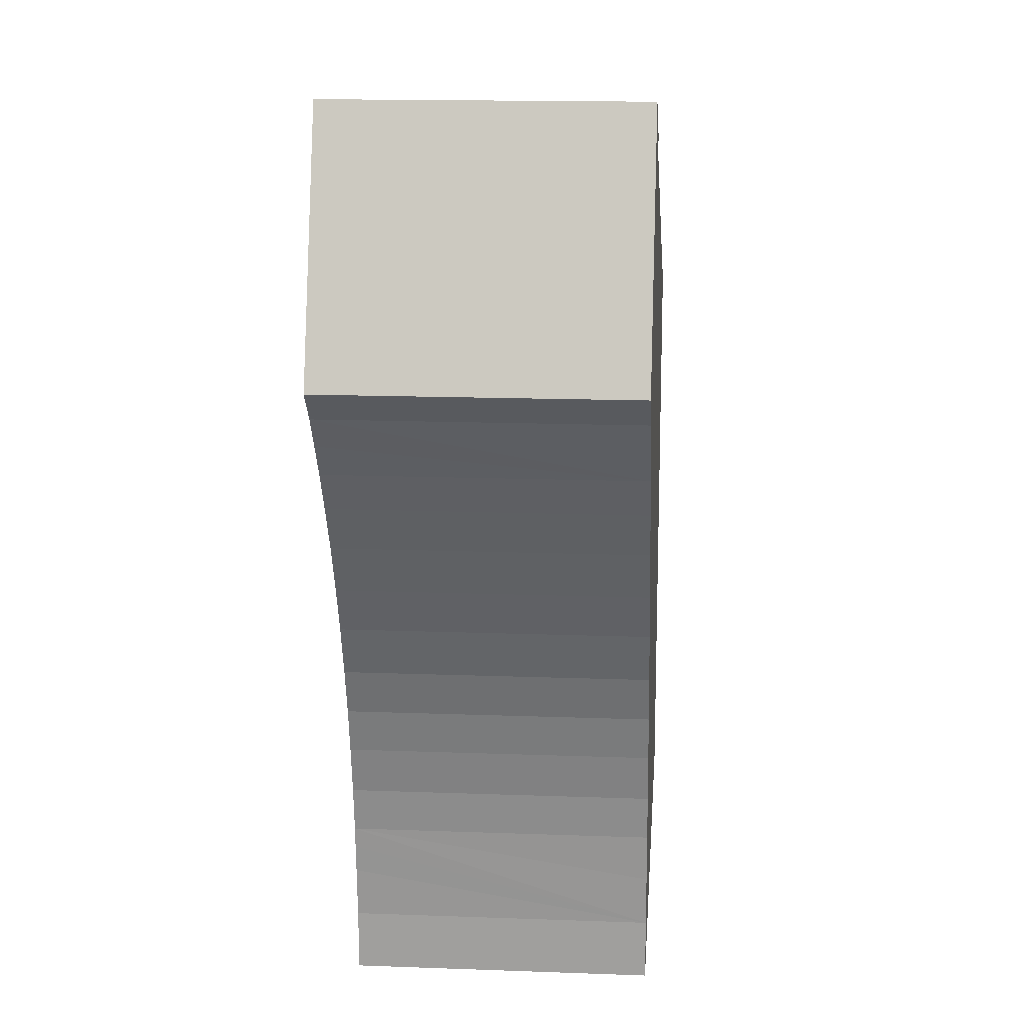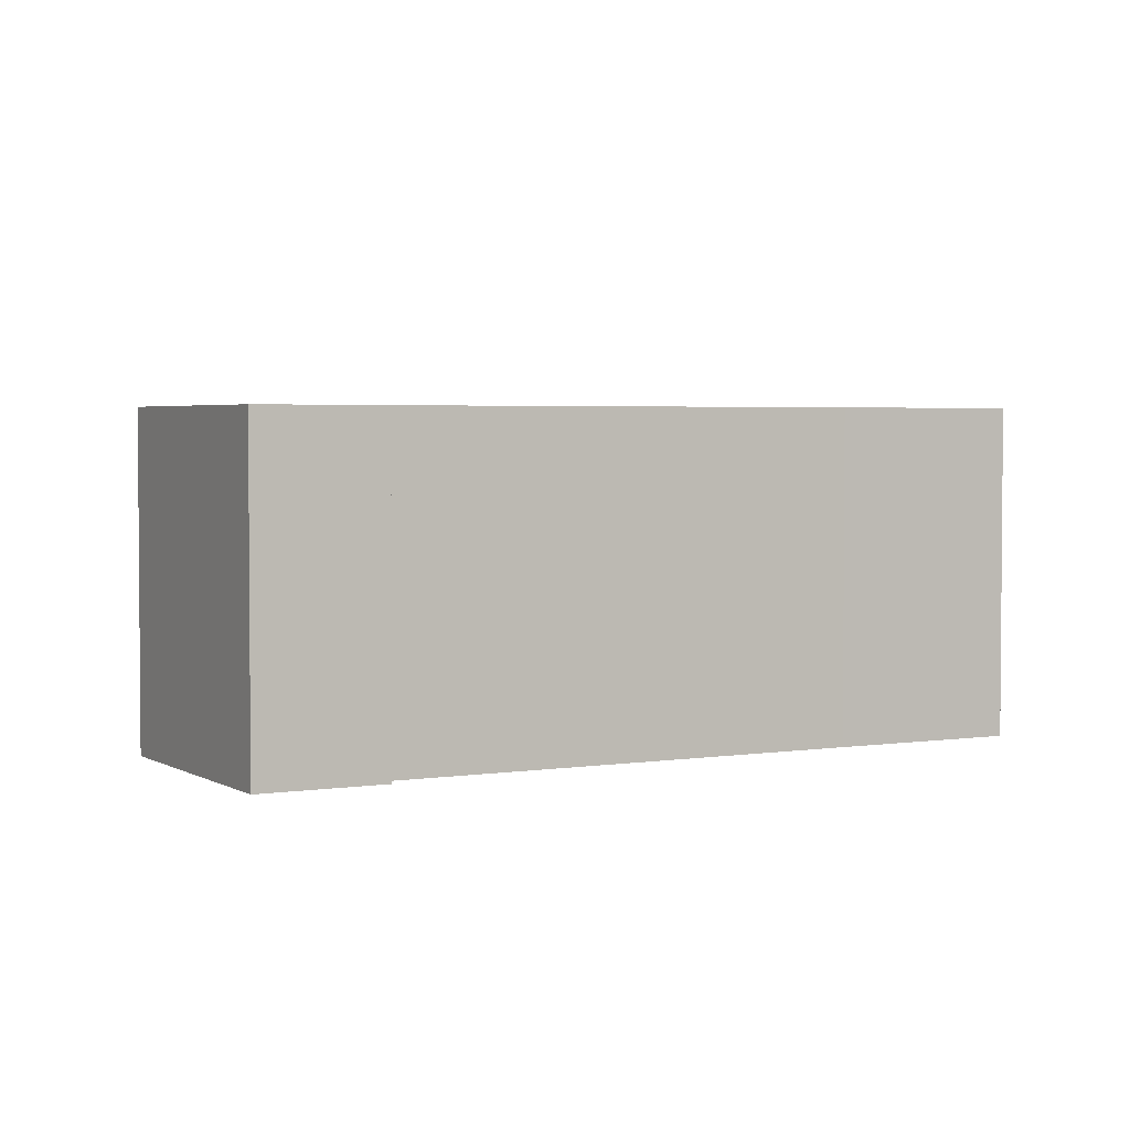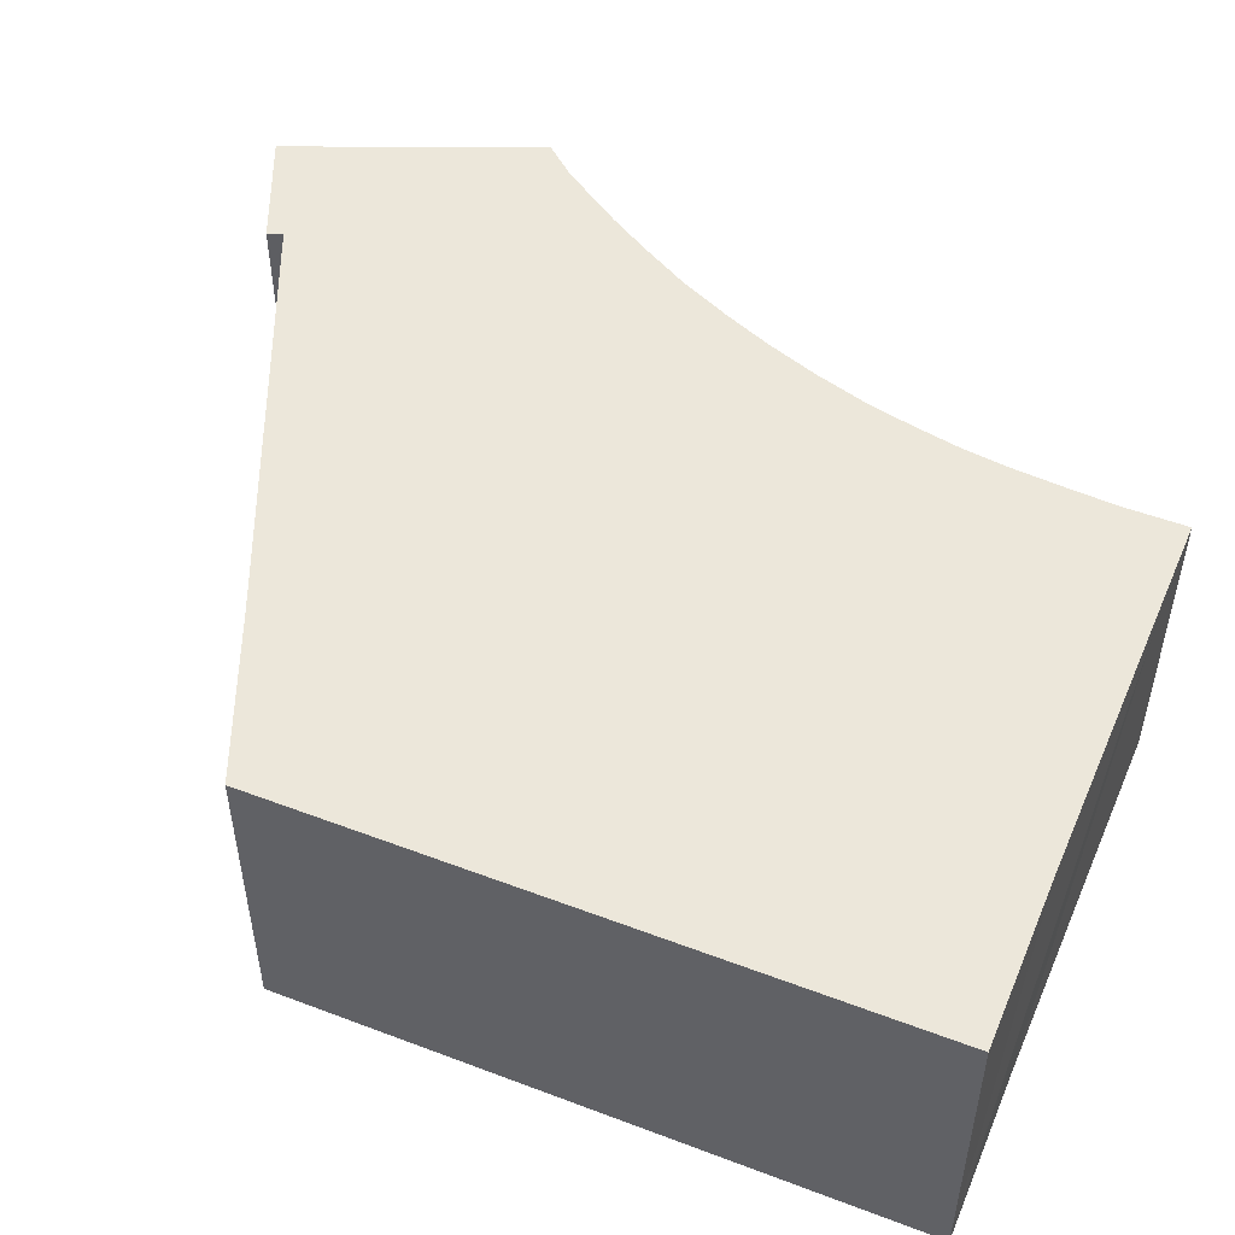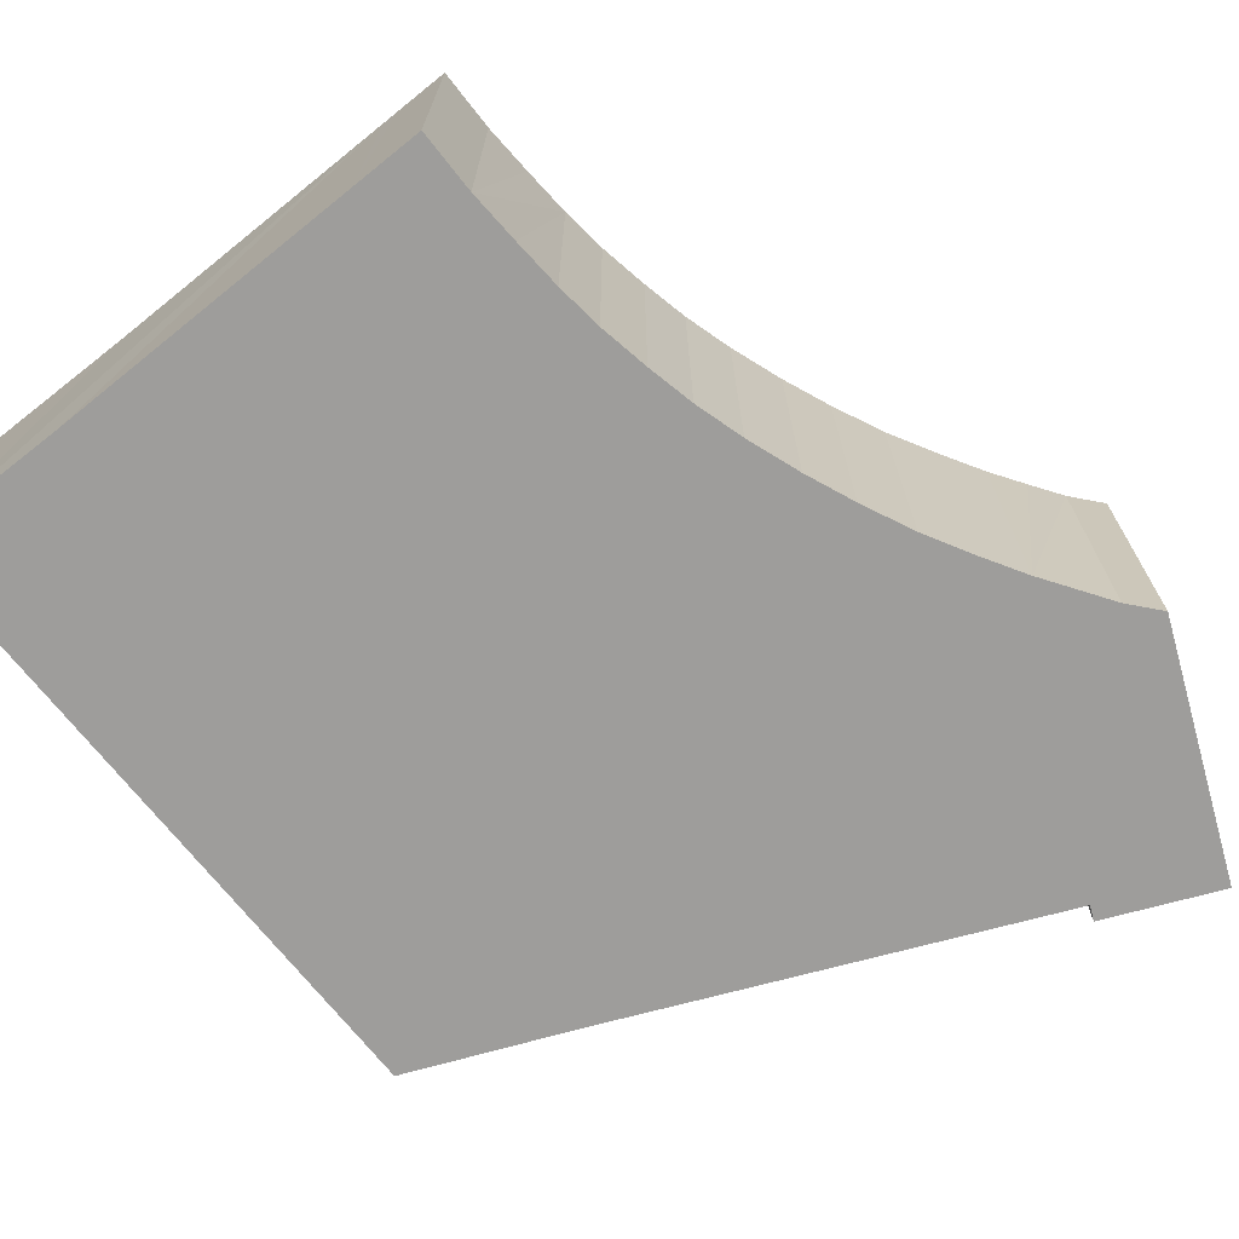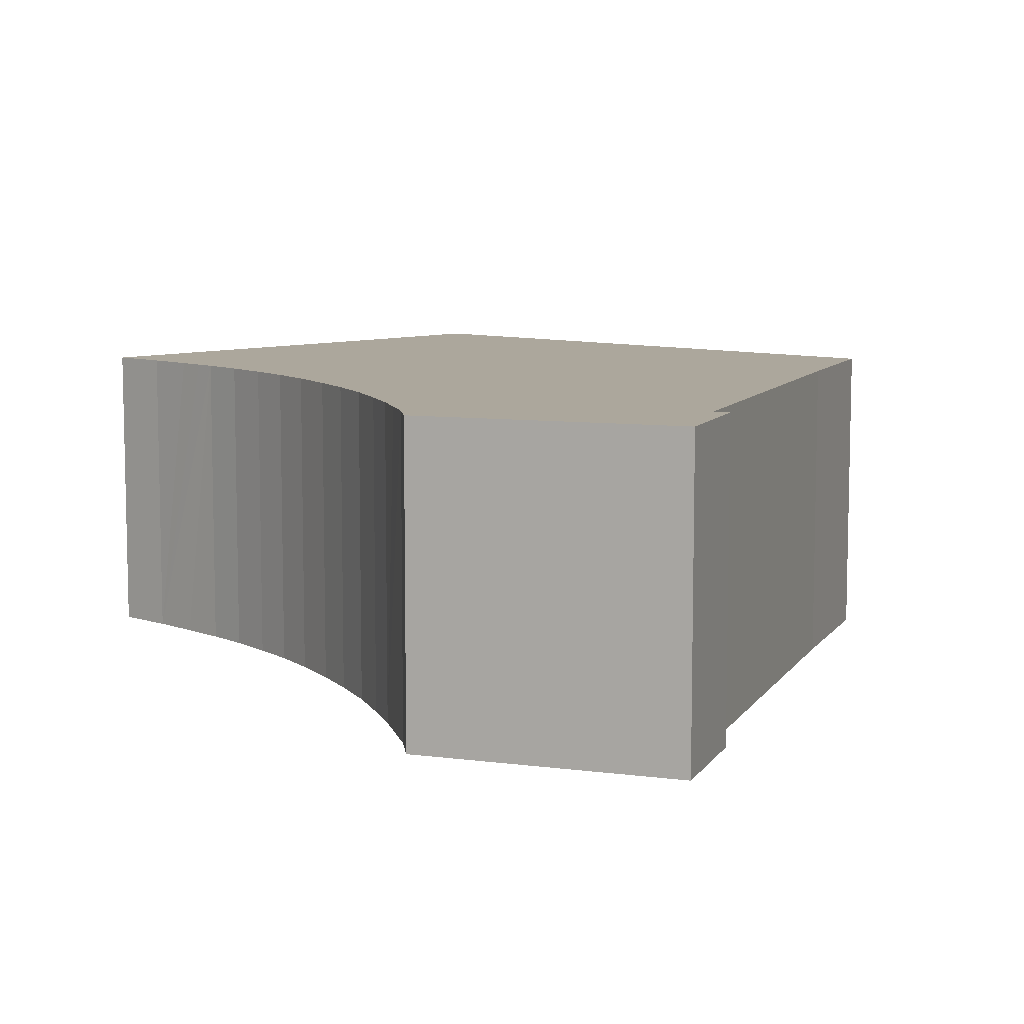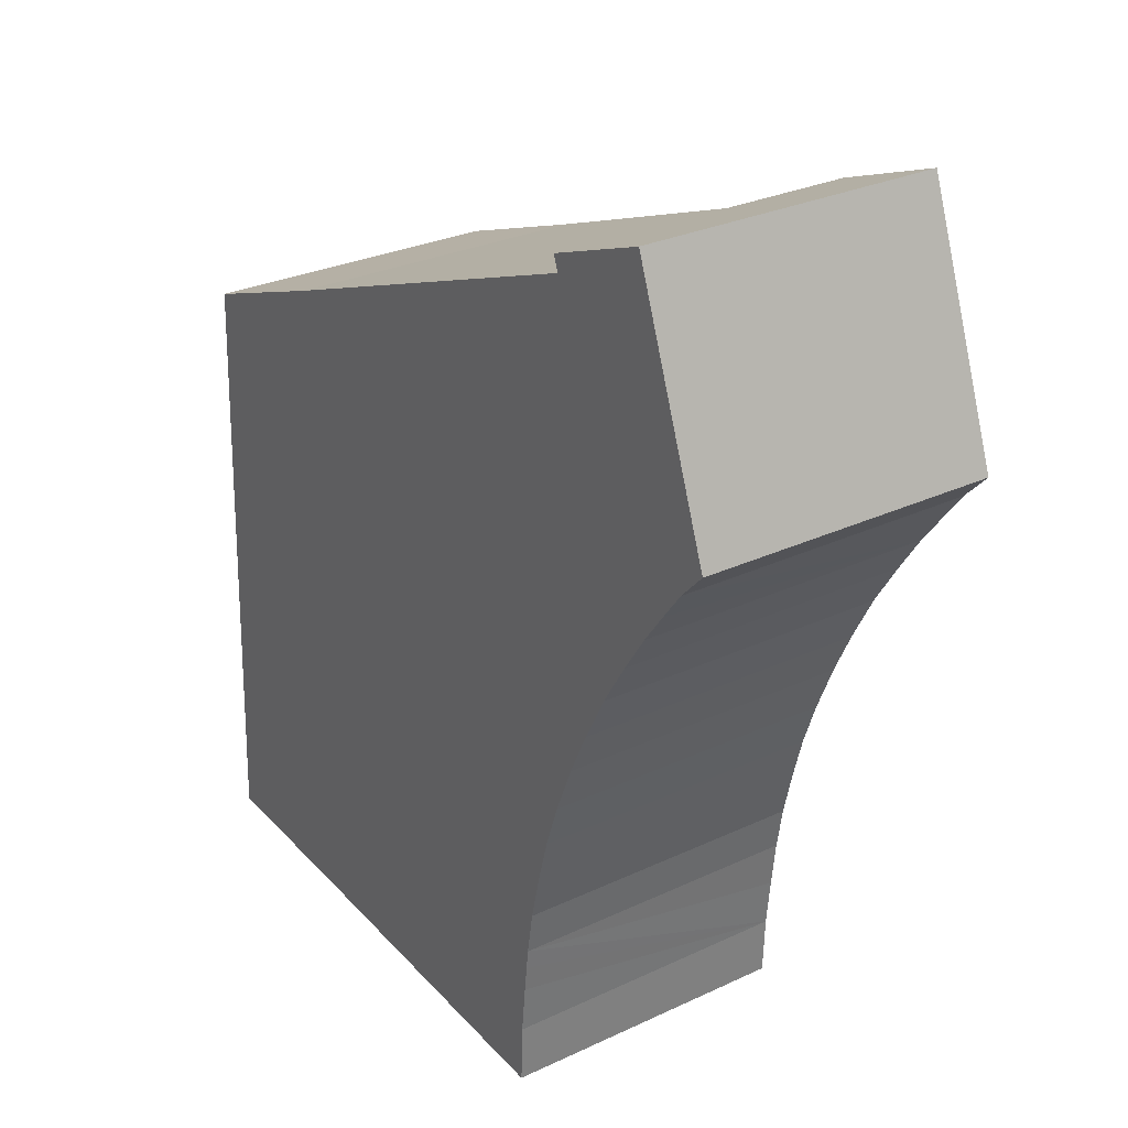
<metadata>
{"format":"obj","ext":"obj","renderer":"f3d","projection":"perspective","resolution":1024,"background":"white","views":[{"elev":15.7,"azim":-85.6,"up":"+Z"},{"elev":3.1,"azim":-8.4,"up":"+Y"},{"elev":50.9,"azim":110.2,"up":"+Y"},{"elev":-70.4,"azim":-144.2,"up":"+Y"},{"elev":8.4,"azim":-50.0,"up":"+Y"},{"elev":28.7,"azim":-125.0,"up":"+Z"}]}
</metadata>
<code>
v  3.751 4.388 -8.957
v  4.582 4.388 -9.809
v  3.784 4.388 -9.851
v  4.817 4.388 -9.797
v  9.345 4.388 -9.559
v  11.73 4.388 -9.461
v  11.37 4.388 -0.429
v  3.676 4.388 -8.209
v  3.629 4.388 -7.801
v  3.594 4.388 -7.493
v  3.483 4.388 -6.826
v  3.315 4.388 -6.114
v  3.131 4.388 -5.443
v  2.89 4.388 -4.751
v  2.58 4.388 -3.998
v  2.258 4.388 -3.314
v  1.879 4.388 -2.589
v  1.455 4.388 -1.908
v  1.075 4.388 -1.333
v  0.724 4.388 -0.856
v  0.392 4.388 -0.416
v  0 4.388 2.687e-16
v  8.969 4.388 0.438
v  2.856 4.388 2.739
v  1.295 4.388 3.572
v  2.938 4.388 2.957
v  11.73 5.793e-16 -9.461
v  9.345 5.853e-16 -9.559
v  4.817 5.999e-16 -9.797
v  3.784 6.032e-16 -9.851
v  4.582 6.006e-16 -9.809
v  3.751 5.485e-16 -8.957
v  3.676 5.027e-16 -8.209
v  3.594 4.588e-16 -7.493
v  3.629 4.777e-16 -7.801
v  3.483 4.18e-16 -6.826
v  3.315 3.744e-16 -6.114
v  3.131 3.333e-16 -5.443
v  2.89 2.909e-16 -4.751
v  2.58 2.448e-16 -3.998
v  2.258 2.029e-16 -3.314
v  0 0 0
v  1.295 -2.187e-16 3.572
v  1.879 1.585e-16 -2.589
v  1.455 1.168e-16 -1.908
v  1.075 8.162e-17 -1.333
v  0.392 2.547e-17 -0.416
v  0.724 5.241e-17 -0.856
v  2.938 -1.811e-16 2.957
v  2.856 -1.677e-16 2.739
v  8.969 -2.682e-17 0.438
v  11.37 2.627e-17 -0.429
g defaultobject
f 1 2 3
f 2 1 4
f 4 1 5
f 5 1 6
f 6 1 7
f 7 1 8
f 7 8 9
f 7 9 10
f 7 10 11
f 7 11 12
f 7 12 13
f 7 13 14
f 7 14 15
f 7 15 16
f 7 16 17
f 7 17 18
f 7 18 19
f 7 19 20
f 7 20 21
f 7 21 22
f 7 22 23
f 23 22 24
f 24 22 25
f 24 25 26
f 27 5 6
f 5 27 4
f 4 27 28
f 4 28 29
f 4 29 2
f 2 29 3
f 3 29 30
f 30 29 31
f 30 1 3
f 1 30 32
f 32 8 1
f 8 32 9
f 9 32 10
f 10 32 33
f 10 33 34
f 34 33 35
f 34 11 10
f 11 34 36
f 36 12 11
f 12 36 37
f 37 13 12
f 13 37 38
f 38 14 13
f 14 38 39
f 39 15 14
f 15 39 40
f 41 15 40
f 42 25 22
f 25 42 43
f 41 16 15
f 41 17 16
f 17 41 44
f 44 18 17
f 18 44 45
f 45 19 18
f 19 45 46
f 46 20 19
f 20 46 21
f 21 46 47
f 47 46 48
f 47 22 21
f 22 47 42
f 43 26 25
f 26 43 49
f 50 23 24
f 23 50 51
f 23 51 7
f 7 51 52
f 49 24 26
f 24 49 50
f 52 6 7
f 6 52 27
f 43 42 49
f 50 49 42
f 51 50 42
f 47 51 42
f 48 51 47
f 46 51 48
f 45 51 46
f 44 51 45
f 52 51 44
f 41 52 44
f 40 52 41
f 27 52 40
f 39 27 40
f 38 27 39
f 37 27 38
f 36 27 37
f 34 27 36
f 35 27 34
f 33 27 35
f 32 27 33
f 28 27 32
f 31 28 32
f 30 31 32
f 29 28 31

</code>
